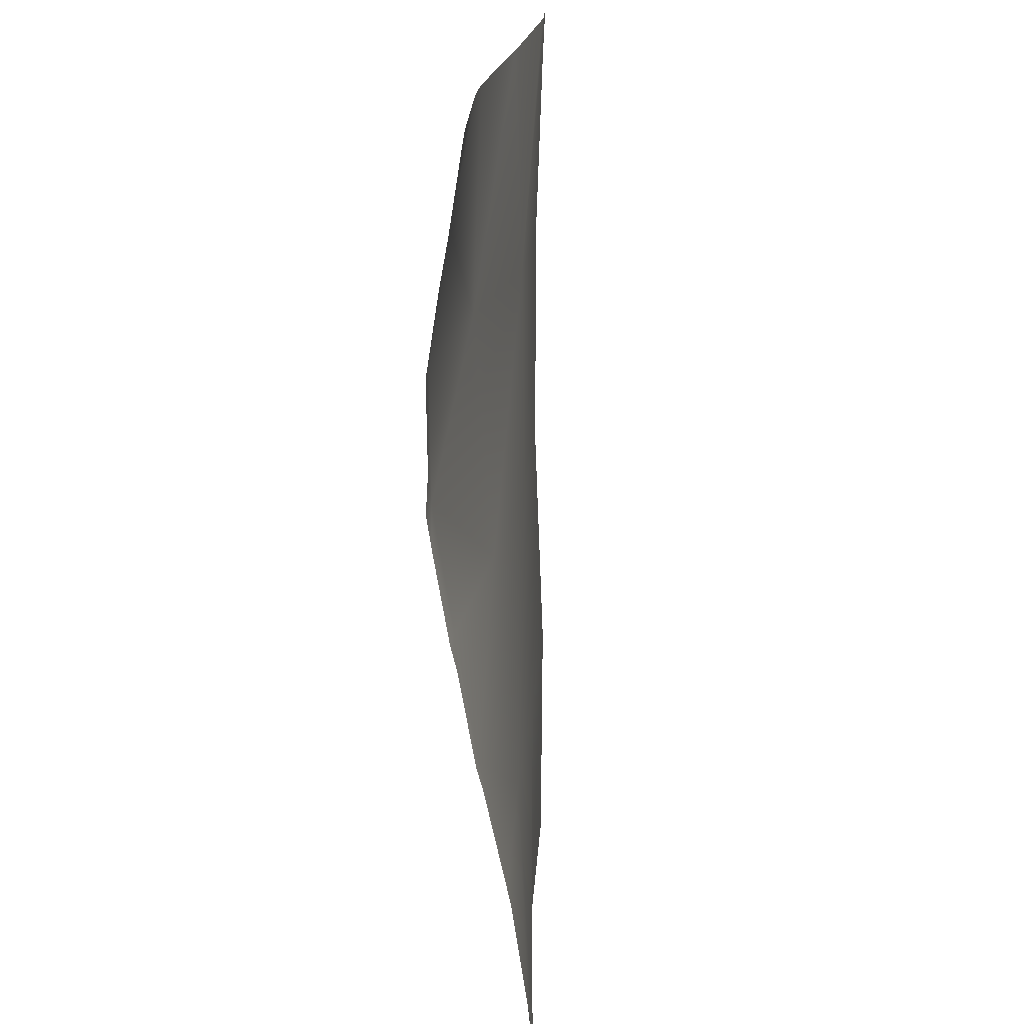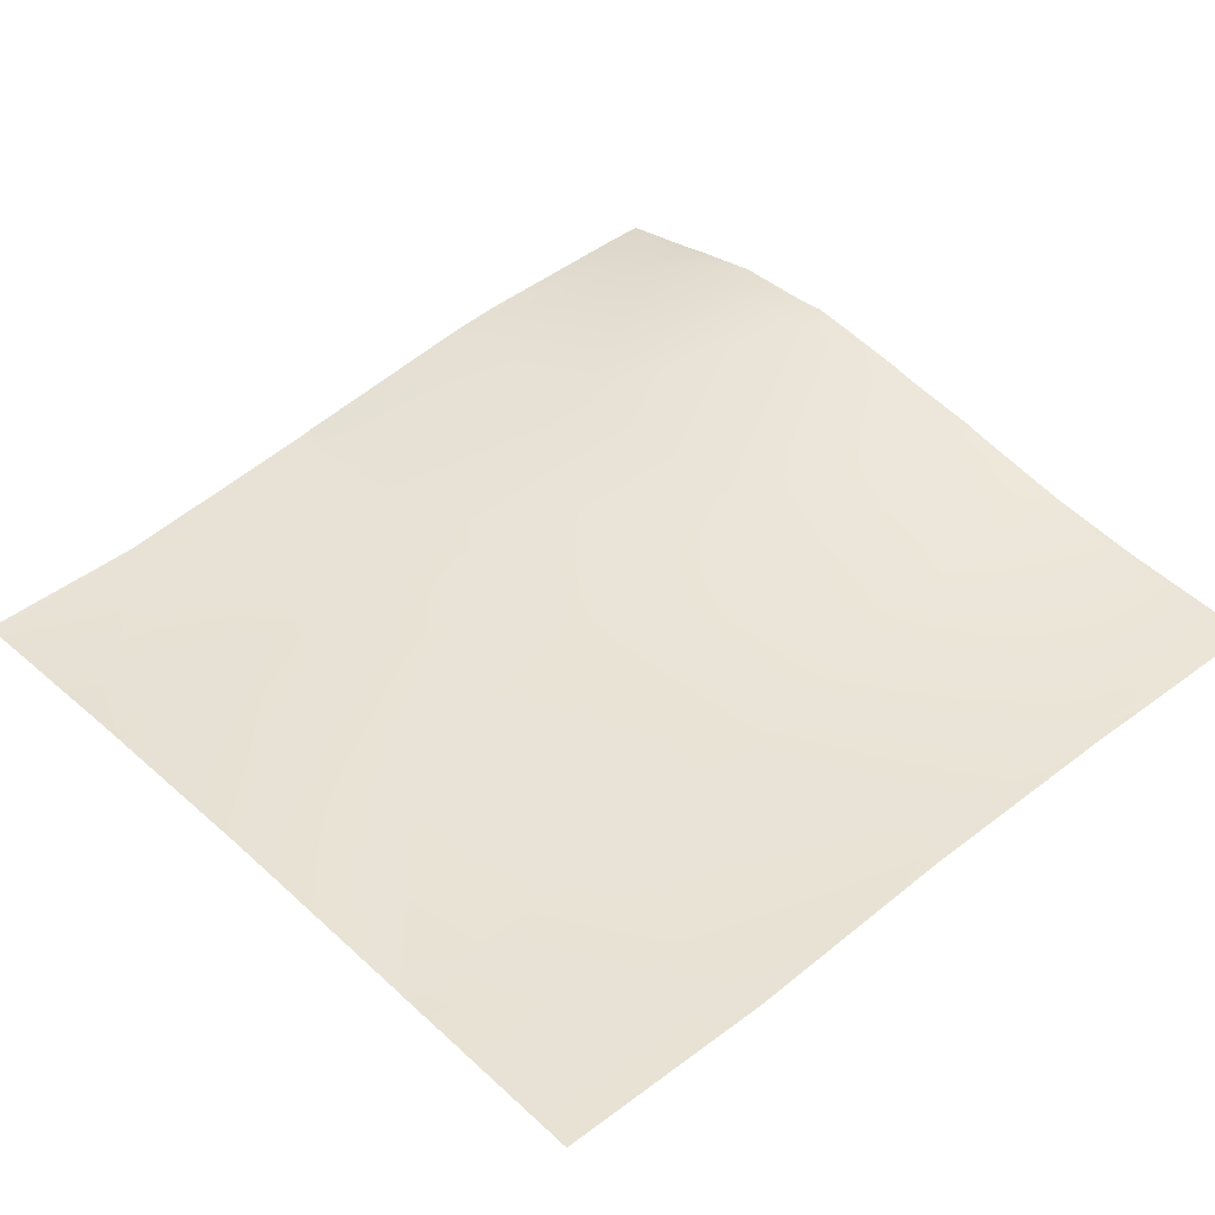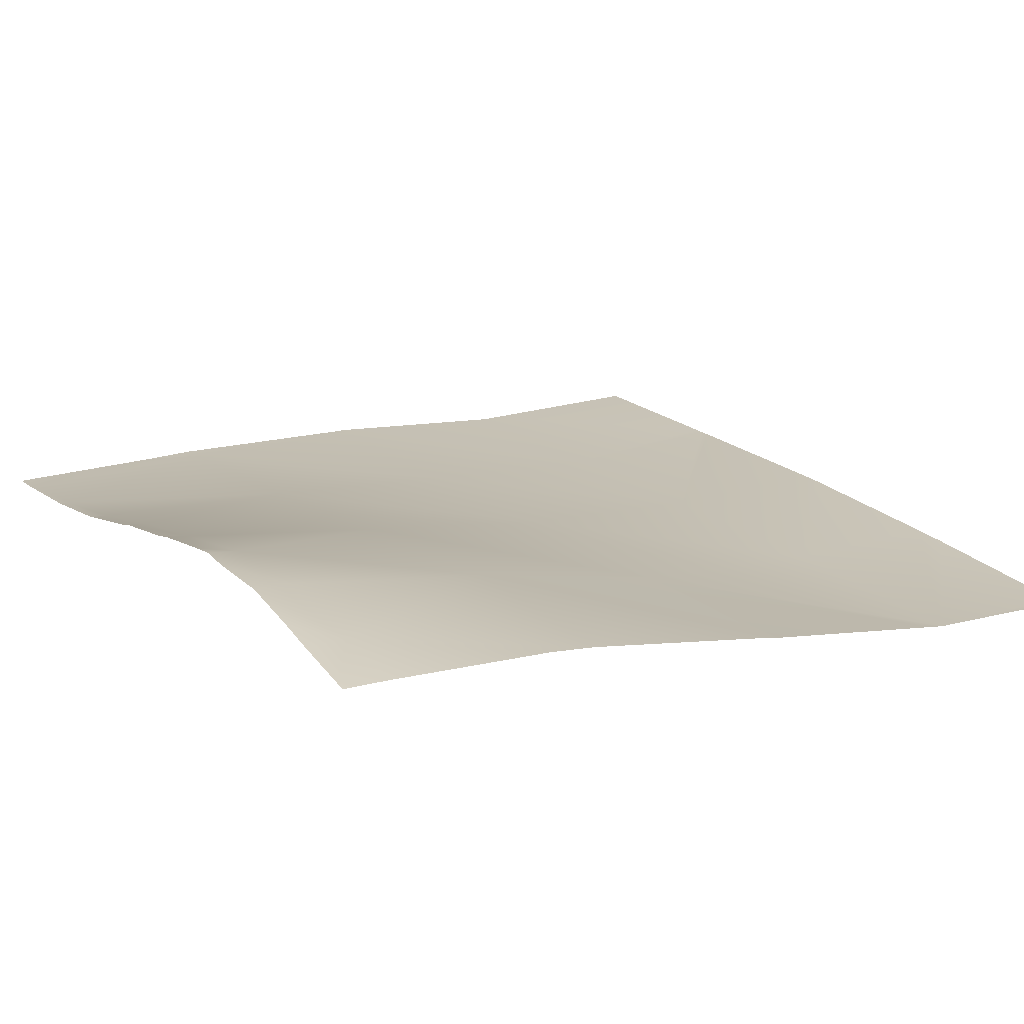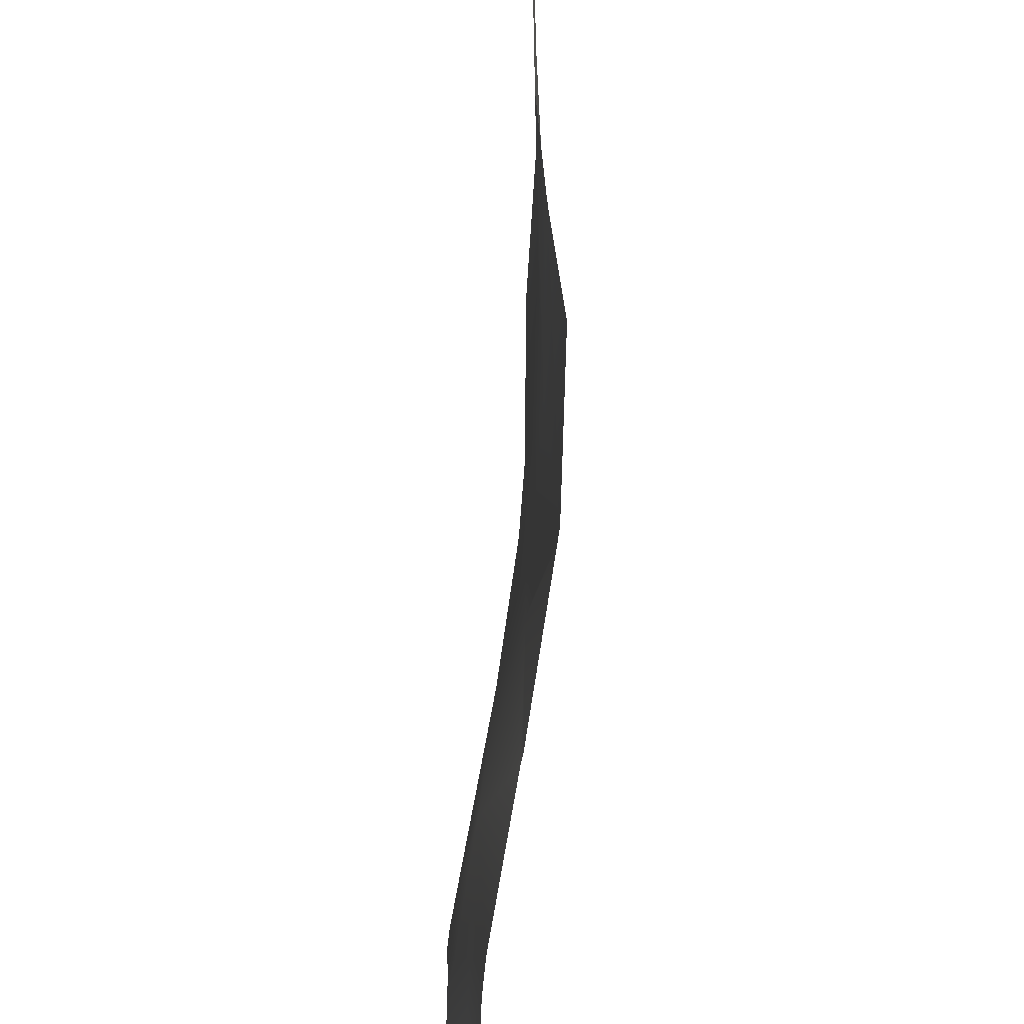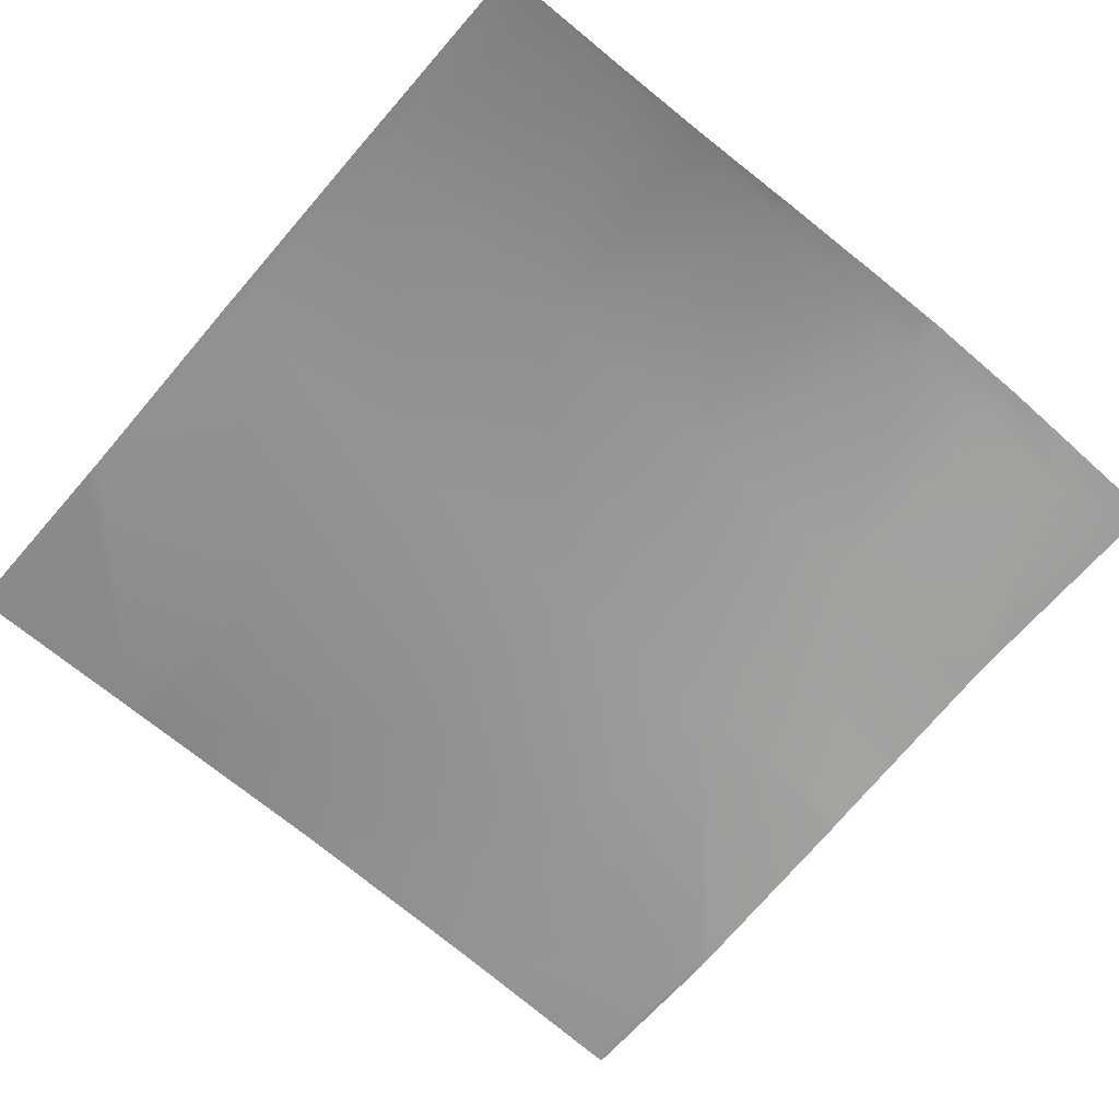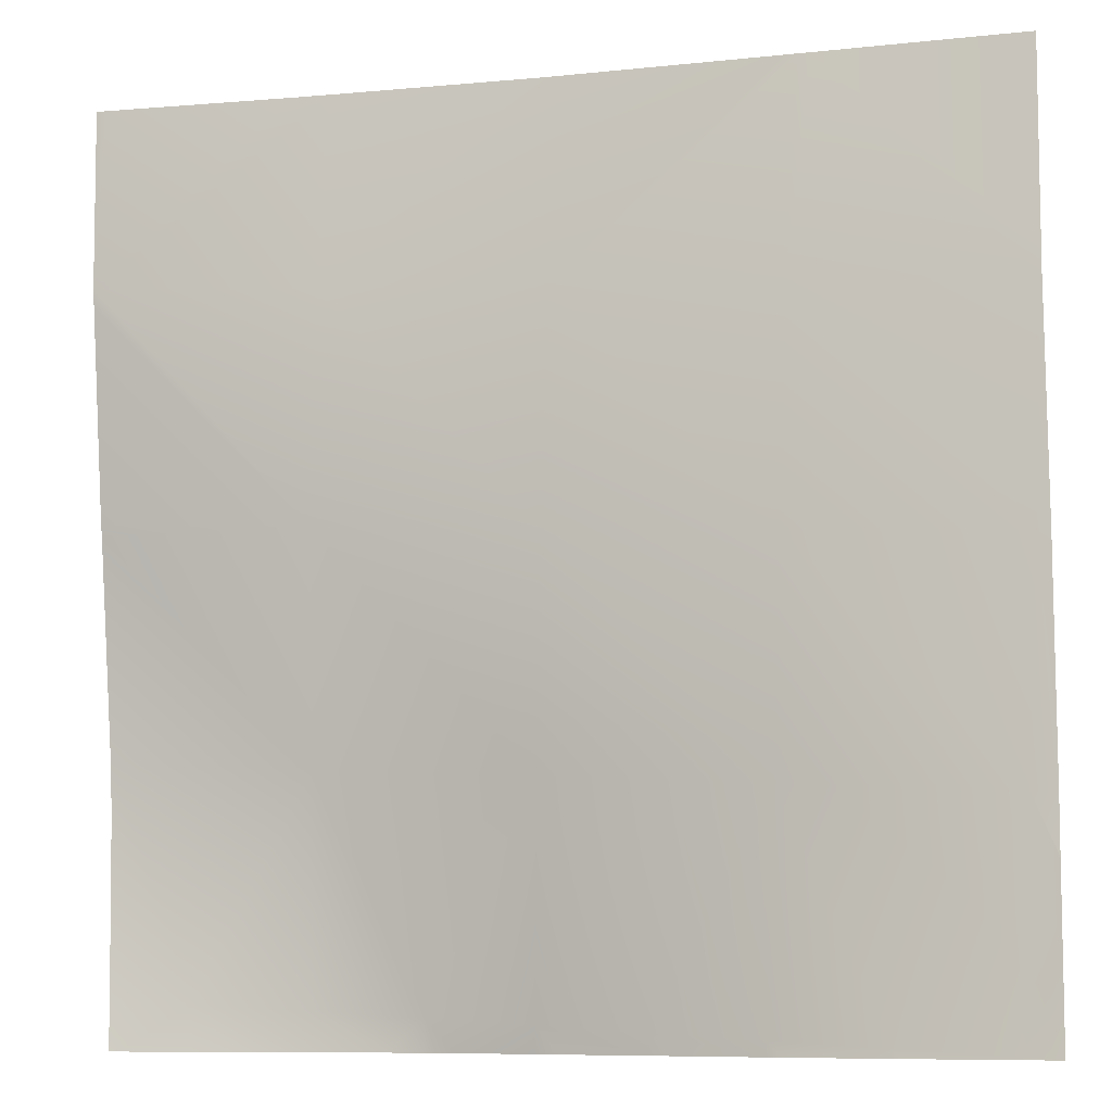
<metadata>
{"format":"obj","ext":"obj","renderer":"f3d","projection":"perspective","resolution":1024,"background":"white","views":[{"elev":-71.8,"azim":-86.9,"up":"+Z"},{"elev":43.9,"azim":48.0,"up":"+Y"},{"elev":16.2,"azim":-121.1,"up":"+Y"},{"elev":32.4,"azim":-87.4,"up":"+Z"},{"elev":-63.6,"azim":139.5,"up":"+Y"},{"elev":-9.0,"azim":18.4,"up":"+Z"}]}
</metadata>
<code>
v -32 1.944 128
v -32 1.945 128.4
v -31.62 2.032 128
v -32 0.5078 145.3
v -24.82 2.239 137.3
v -32 1.567 137.7
v -32 -0.4987 153.1
v -24.41 0.6738 145.3
v -32 0.4275 145.7
v -31.97 -0.5731 153.7
v -32 -0.5739 153.7
v -32 1.927 129.7
v -32 1.723 135.9
v -29.23 2.521 129.6
v -32 -0.5763 153.9
v -31.64 -0.6799 160
v -32 -0.6884 160
v -29.31 2.526 128
v -27.82 2.881 128
v -25.31 3.412 128
v -25.24 3.374 129.4
v -22.51 3.527 128
v -21.25 3.544 129.1
v -21.31 3.667 128
v -20.22 3.565 128
v -16.84 2.03 136.9
v -23.99 0.1514 153.3
v -16.43 1.021 144.9
v -17.26 3.108 128.9
v -17.31 3.228 128
v -13.31 2.682 128
v -13.27 2.633 128.7
v -16.42 3.063 128
v -9.314 1.991 128
v -9.287 1.985 128.5
v -12.62 2.528 128
v -8.824 1.909 128
v -8.867 1.666 136.5
v -16.01 0.5869 152.9
v -8.449 1.143 144.5
v -0.8898 1.633 136.1
v -8.03 0.7031 152.5
v -0.4687 1.627 144
v -15.63 0.7742 160
v -16.53 0.7239 160
v -5.3 1.593 128.3
v -23.63 0.1454 160
v -24.98 0.02329 160
v -7.629 1.126 160
v -8.082 1.119 160
v -7.222 1.152 160
v -0.04974 1.189 152
v -5.316 1.575 128
v -5.025 1.552 128
v -1.312 1.391 128.1
v 0 1.456 130.9
v 0 1.555 134
v 0 1.456 130.9
v 0 1.367 128
v 0 1.648 144
v 0 1.194 152
v 0 1.221 153
v 0 1.192 152
v 0 1.449 160
v 0 1.646 136
v 0 1.634 143.5
v -1.226 1.379 128
v -1.317 1.383 128
v 0 1.364 128
v 0 1.558 134.1
v 0 1.555 134
f 1 2 3
f 4 5 6
f 7 8 9
f 7 10 8
f 11 10 7
f 12 13 14
f 15 10 11
f 15 16 10
f 15 17 16
f 12 3 2
f 12 14 3
f 14 18 3
f 18 14 19
f 20 14 21
f 20 19 14
f 22 23 24
f 24 23 25
f 5 21 14
f 21 5 23
f 5 26 23
f 26 5 8
f 8 27 28
f 10 27 8
f 22 21 23
f 22 20 21
f 4 8 5
f 4 9 8
f 25 29 30
f 25 23 29
f 14 6 5
f 14 13 6
f 31 29 32
f 31 33 29
f 30 29 33
f 34 32 35
f 34 36 32
f 31 32 36
f 34 35 37
f 35 32 38
f 32 29 26
f 28 26 8
f 26 28 38
f 28 39 40
f 39 28 27
f 40 38 28
f 40 41 38
f 42 43 40
f 42 40 39
f 32 26 38
f 27 44 39
f 27 45 44
f 35 38 46
f 26 29 23
f 10 47 27
f 10 48 47
f 39 49 42
f 39 50 49
f 48 10 16
f 50 39 44
f 45 27 47
f 42 51 52
f 42 49 51
f 37 46 53
f 37 35 46
f 53 46 54
f 41 46 38
f 41 55 46
f 56 41 57
f 58 55 41
f 58 59 55
f 42 52 43
f 52 60 43
f 52 61 60
f 62 63 52
f 51 62 52
f 51 64 62
f 65 43 66
f 65 41 43
f 40 43 41
f 67 68 55
f 55 54 46
f 55 68 54
f 69 55 59
f 69 67 55
f 70 41 65
f 70 71 41
f 66 43 60
f 61 52 63

</code>
